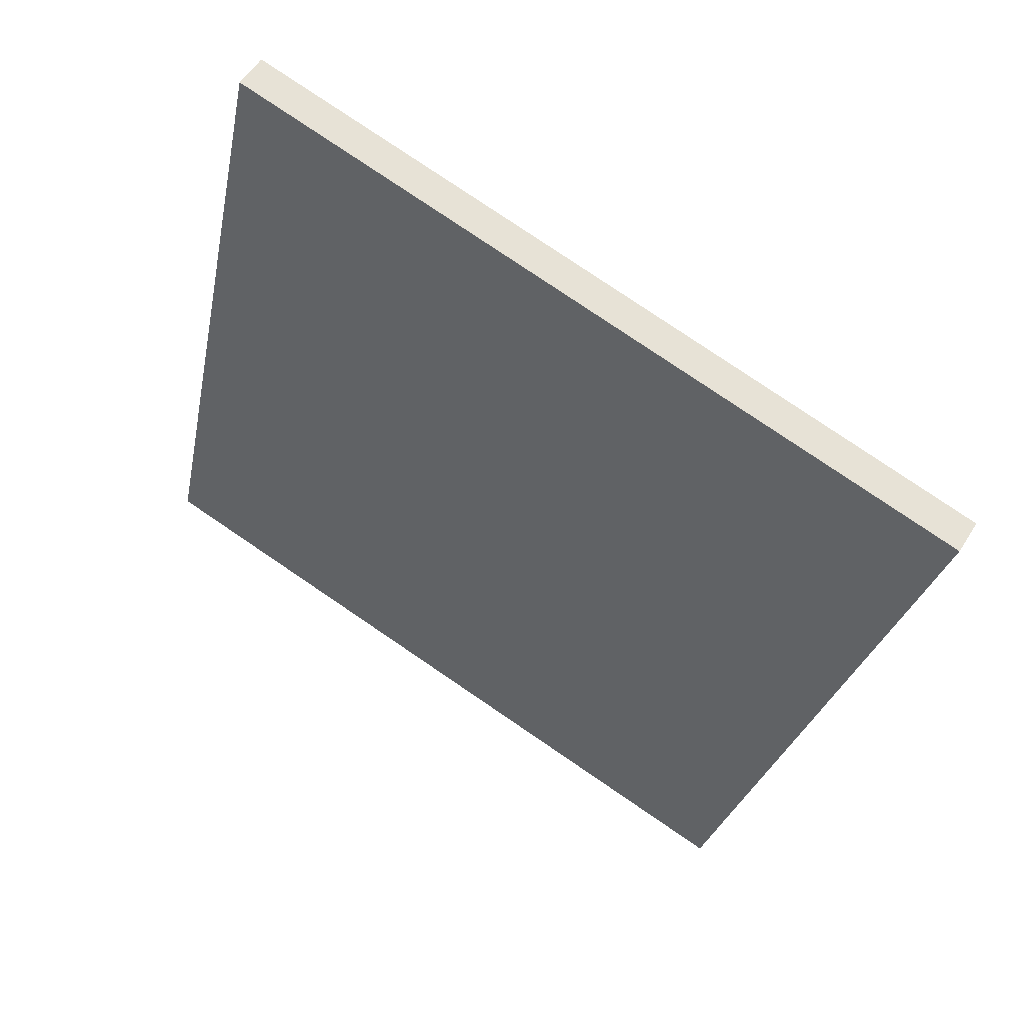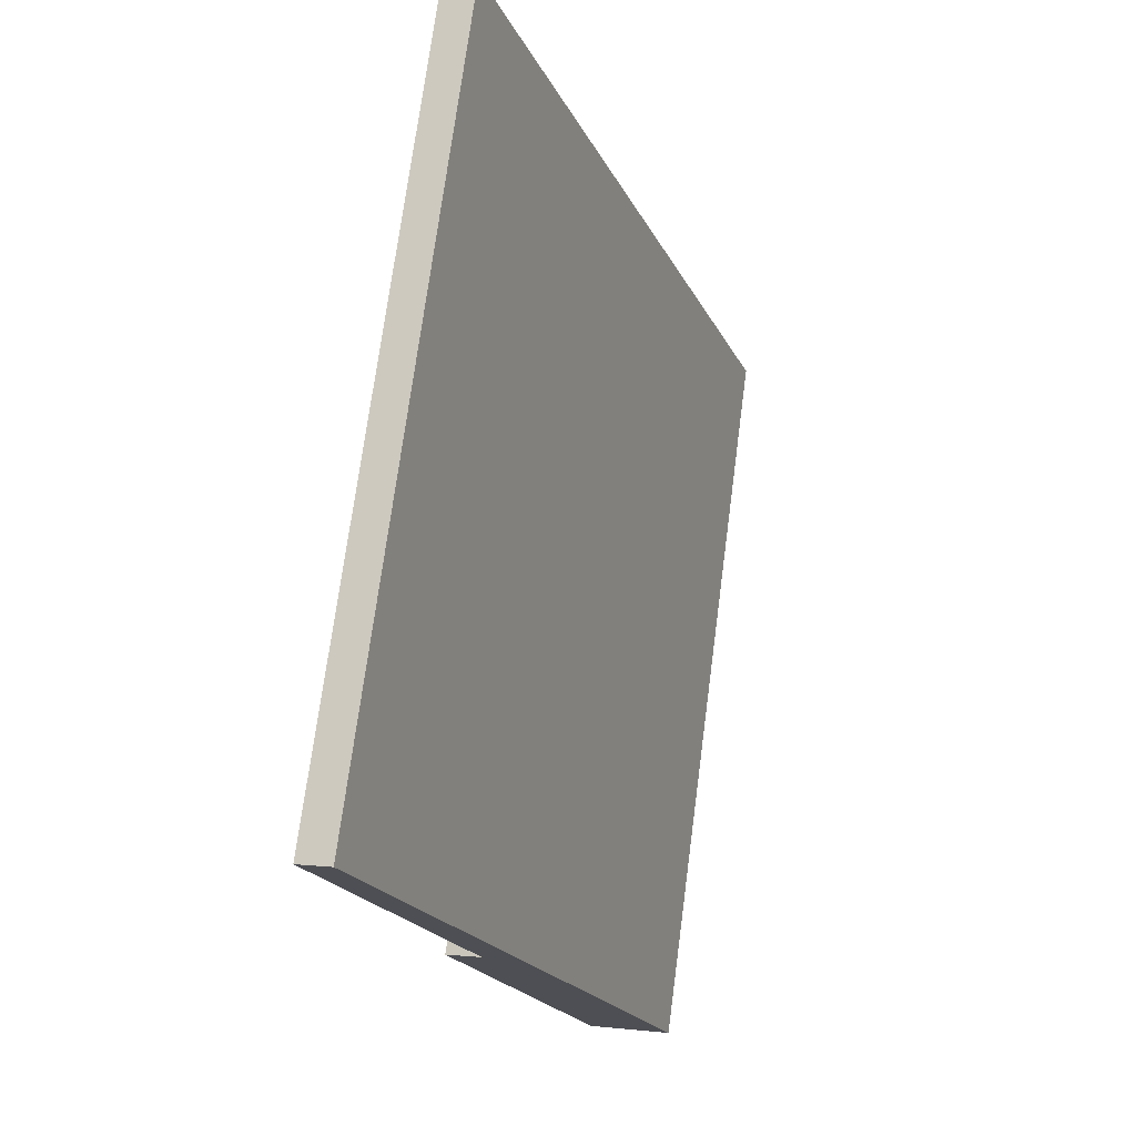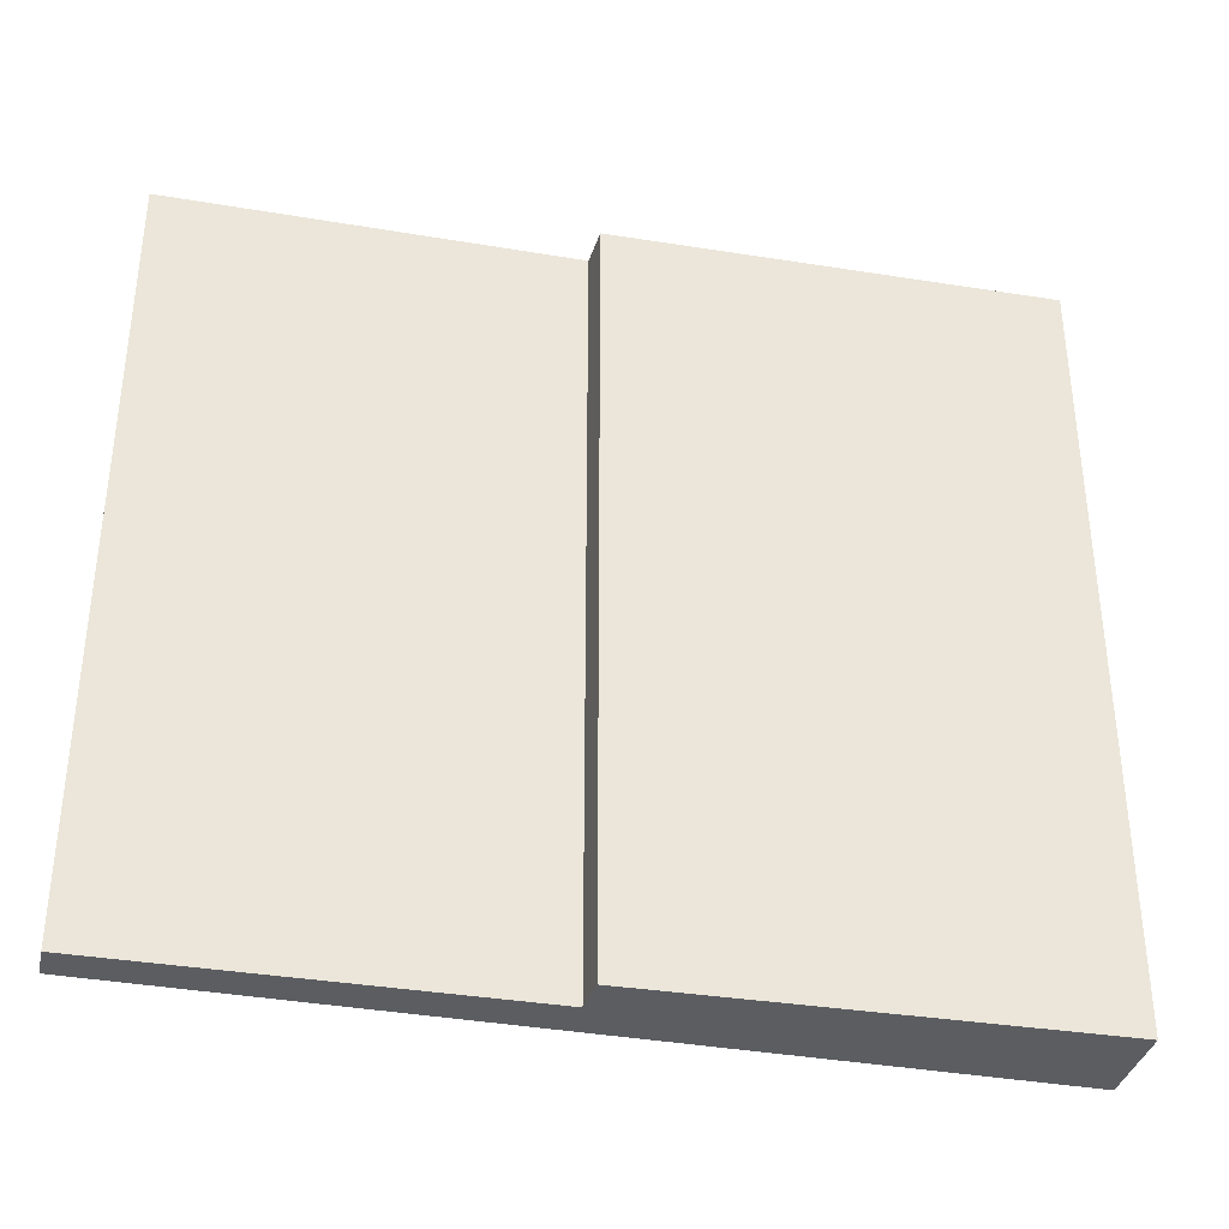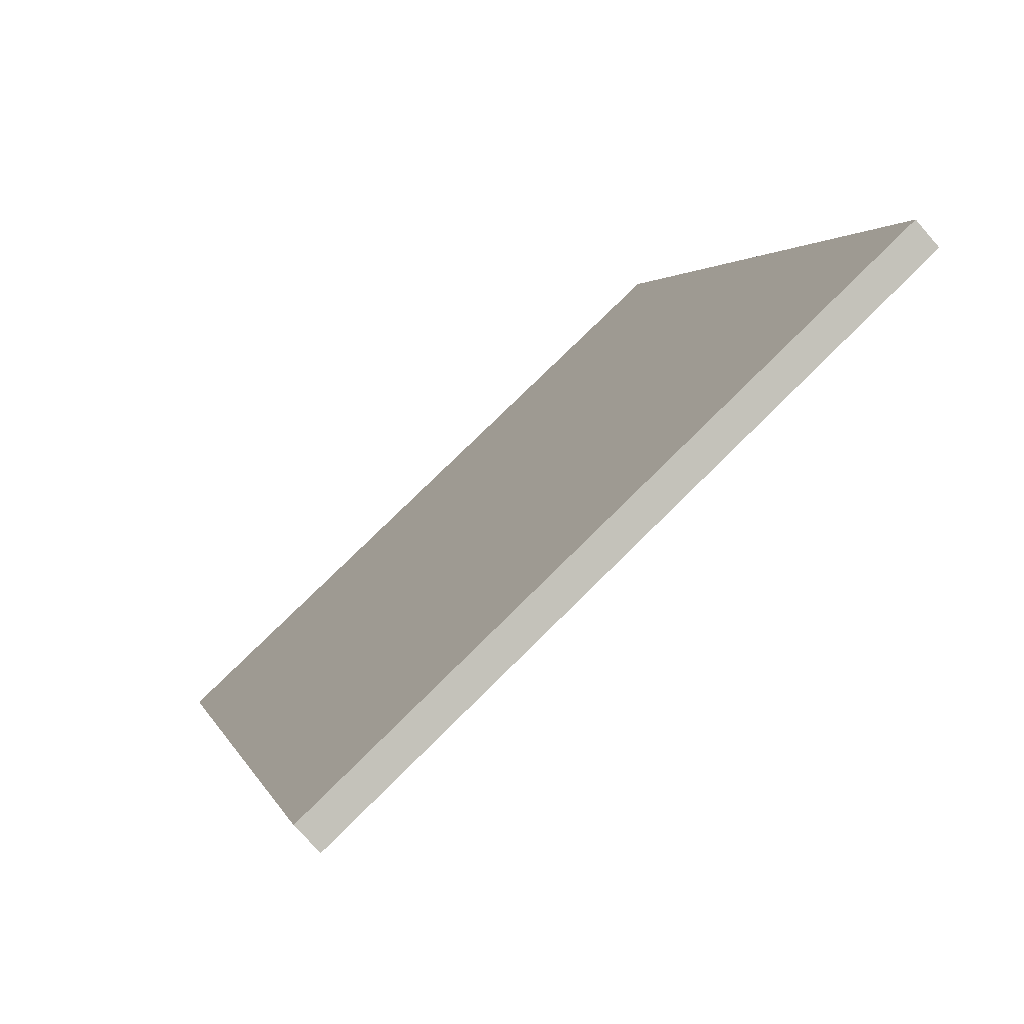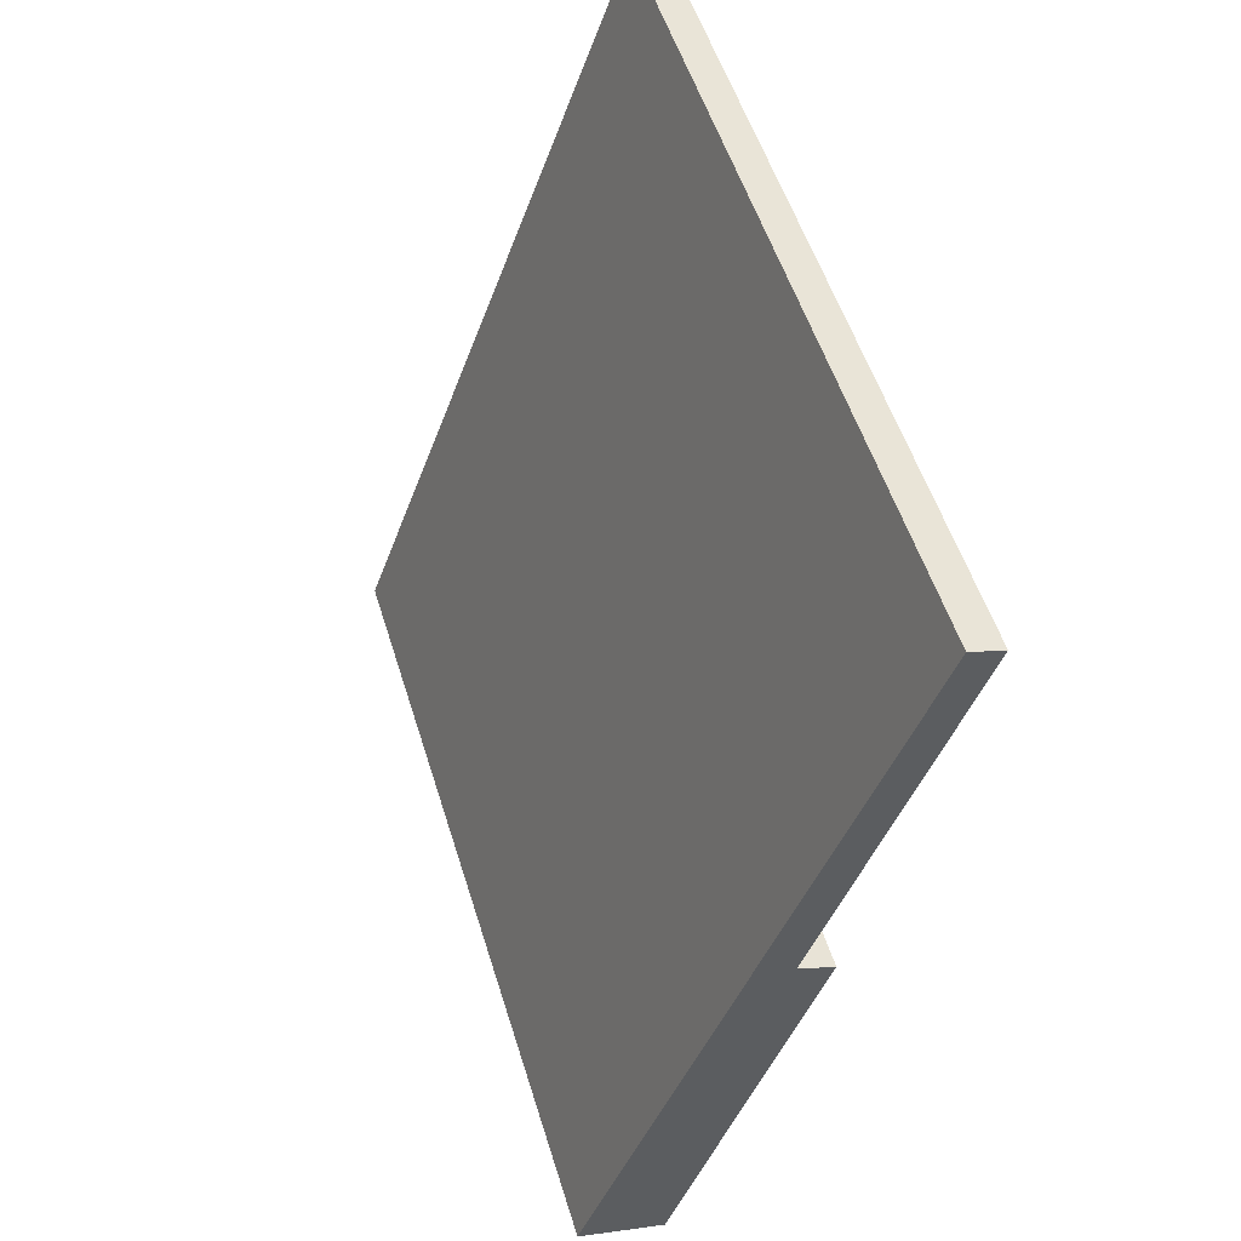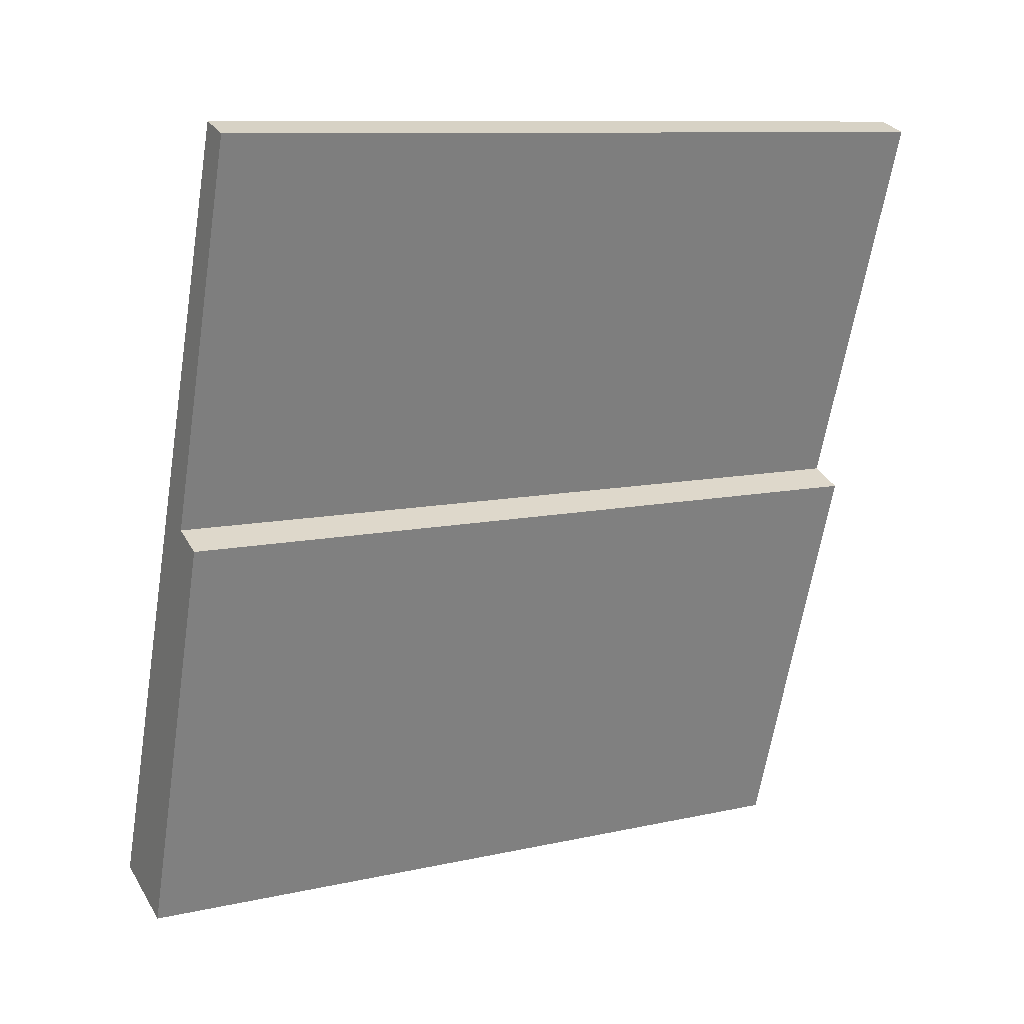
<metadata>
{"format":"obj","ext":"obj","renderer":"f3d","projection":"perspective","resolution":1024,"background":"white","views":[{"elev":79.6,"azim":-55.9,"up":"+Z"},{"elev":72.6,"azim":-172.5,"up":"+Z"},{"elev":-36.1,"azim":96.6,"up":"+Y"},{"elev":77.7,"azim":45.4,"up":"+Z"},{"elev":53.6,"azim":-17.1,"up":"+Z"},{"elev":10.4,"azim":60.7,"up":"+Z"}]}
</metadata>
<code>
v  0.833 7.661 -0.305
v  0 7.661 4.691e-16
v  2.211 7.661 3.852
v  1.866 7.661 4.003
v  2.851 7.661 7.896
v  3.17 7.661 7.787
v  2.211 -2.359e-16 3.852
v  0.833 1.868e-17 -0.305
v  3.17 -4.768e-16 7.787
v  1.866 -2.451e-16 4.003
v  0 0 0
v  2.851 -4.835e-16 7.896
g defaultobject
f 1 2 3
f 4 3 2
f 5 4 2
f 6 4 5
f 7 1 3
f 1 7 8
f 9 4 6
f 4 9 10
f 8 2 1
f 2 8 11
f 11 5 2
f 5 11 12
f 12 6 5
f 6 12 9
f 10 3 4
f 3 10 7
f 7 11 8
f 11 7 10
f 11 10 12
f 12 10 9

</code>
